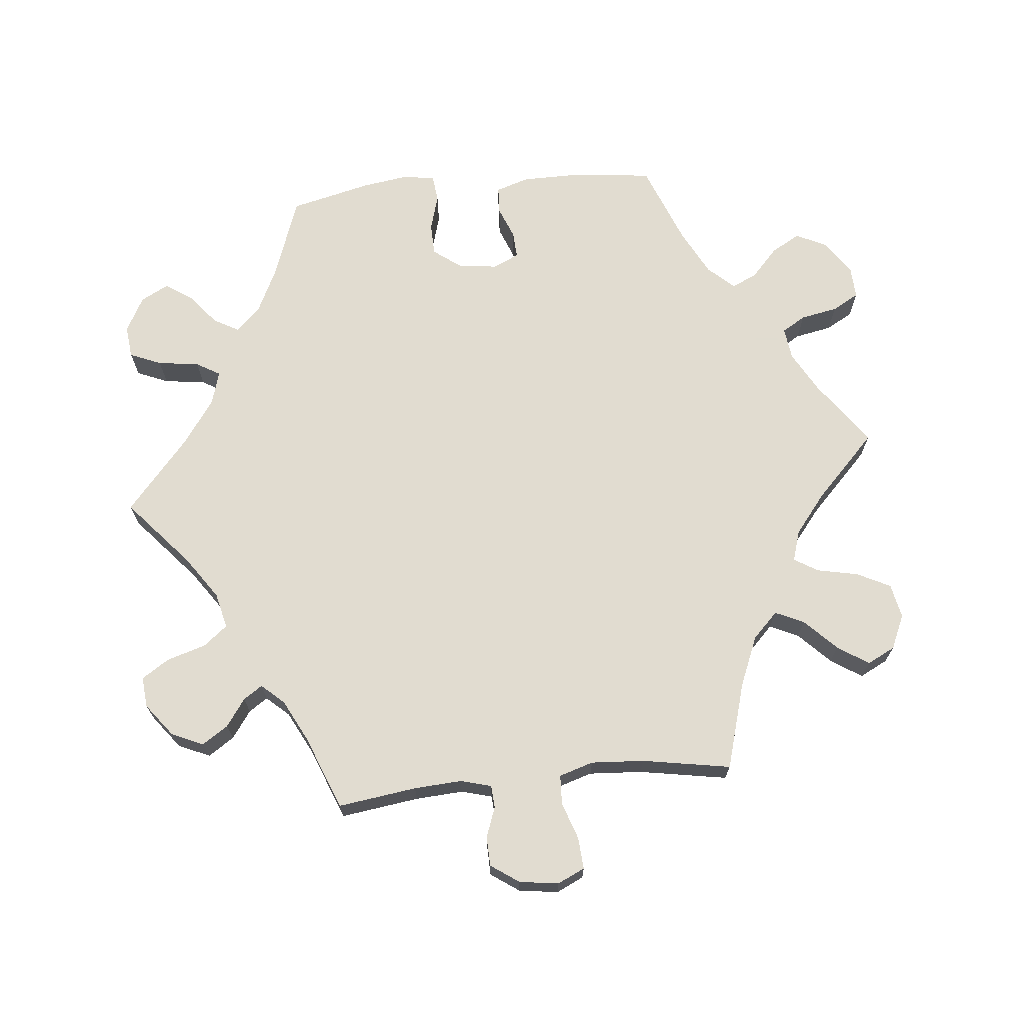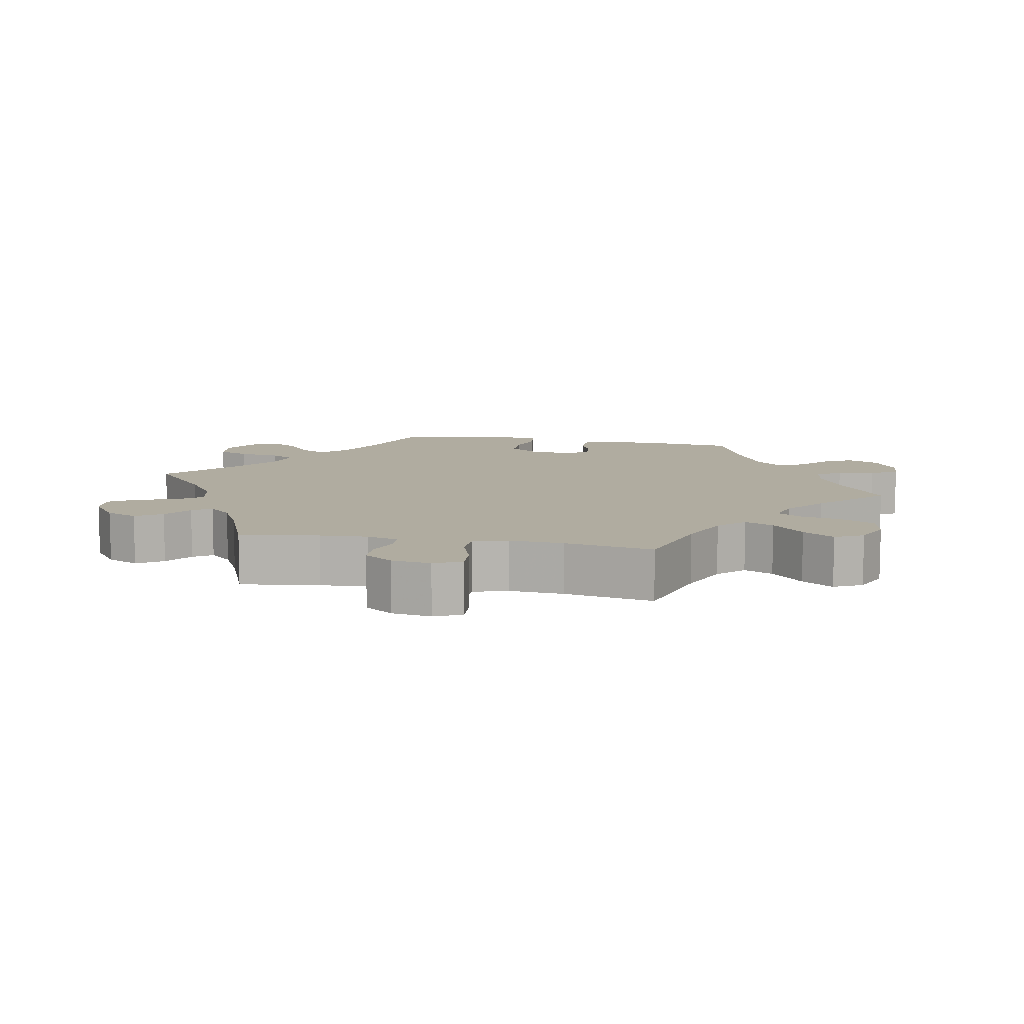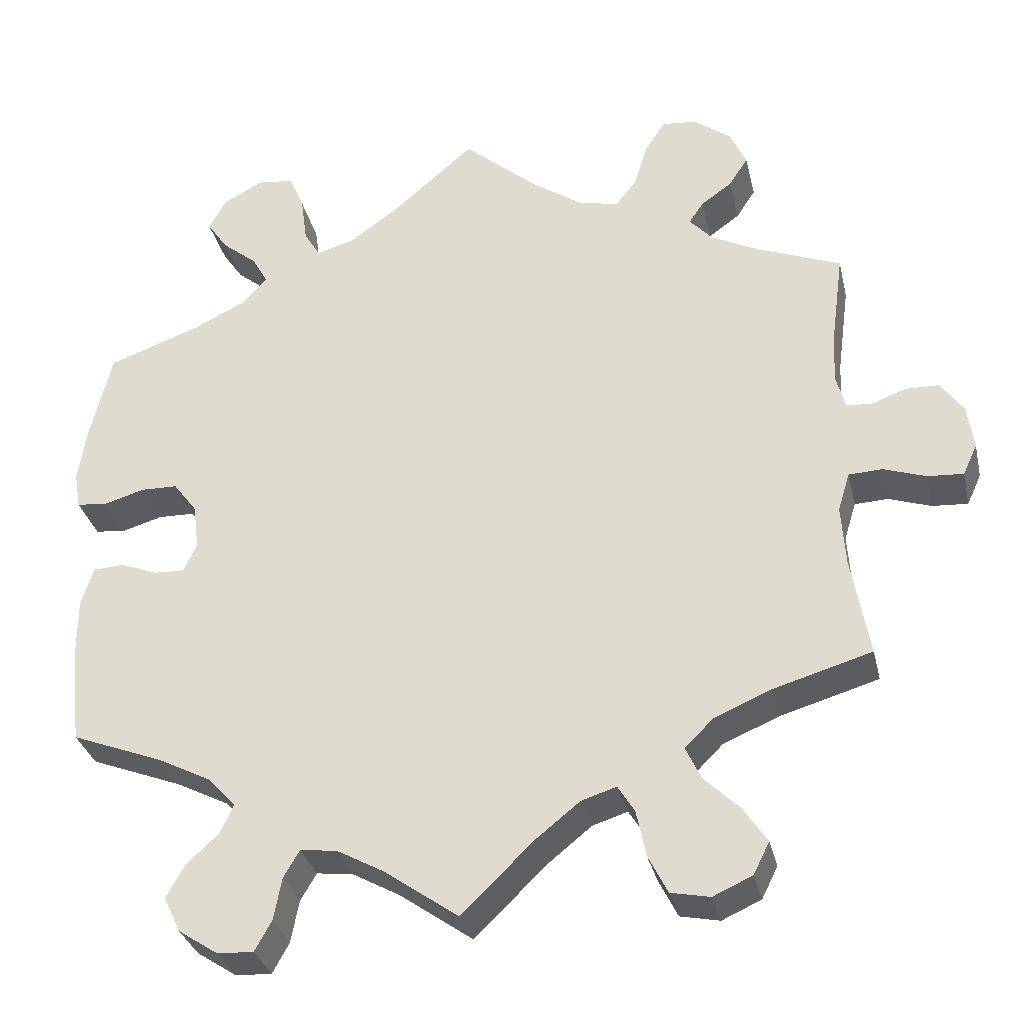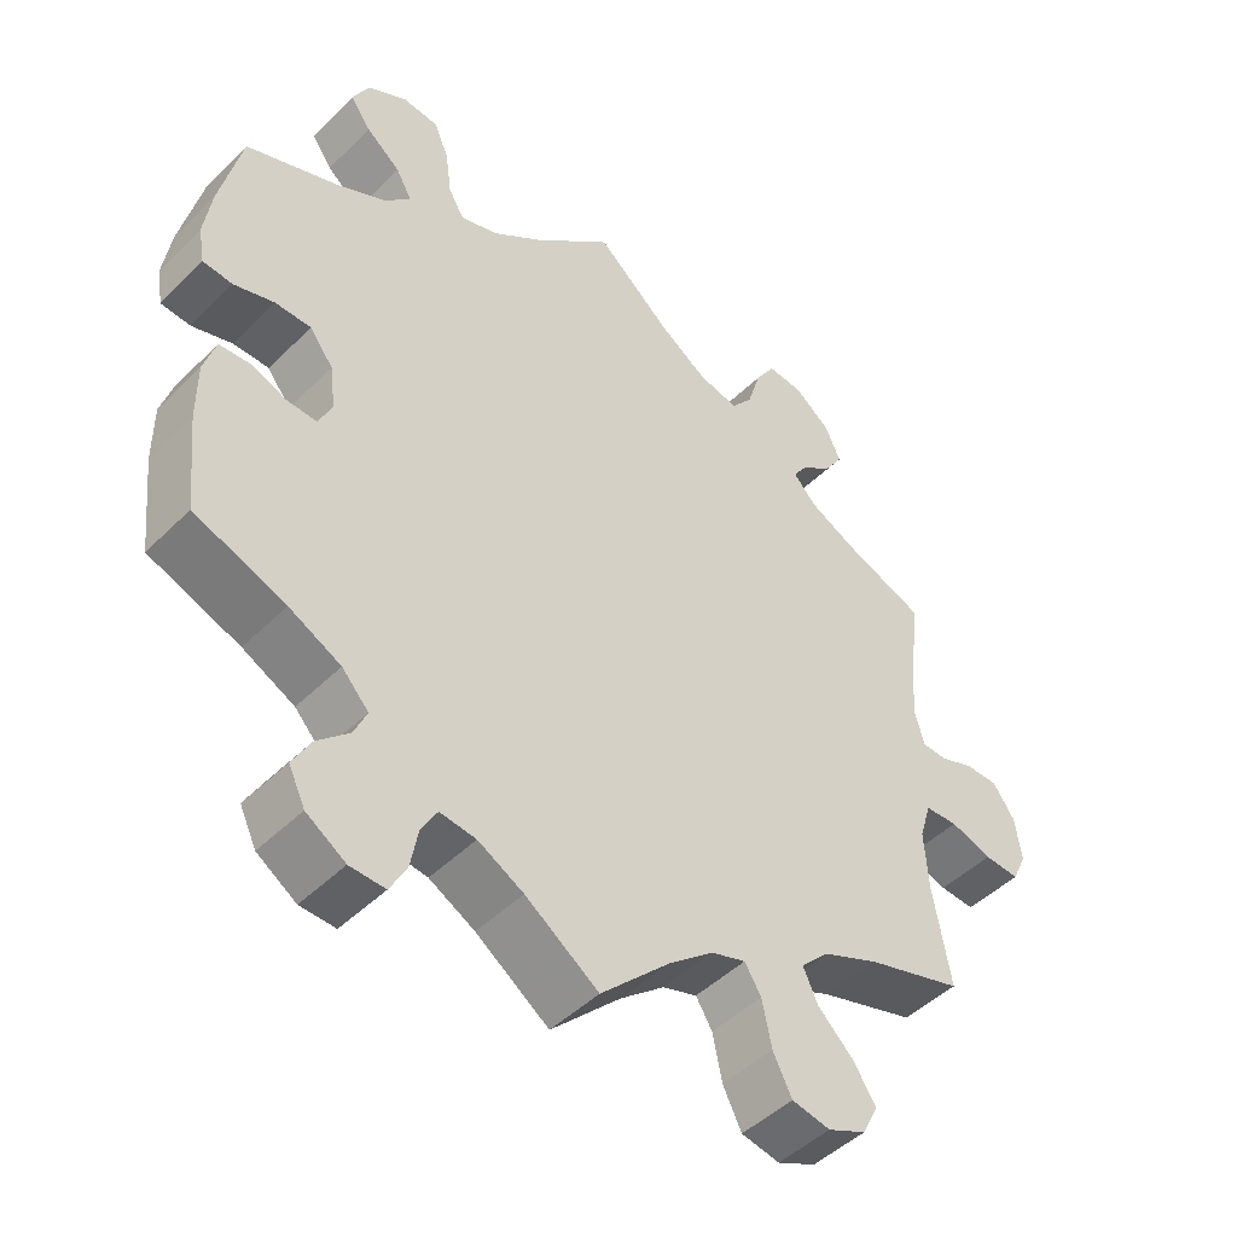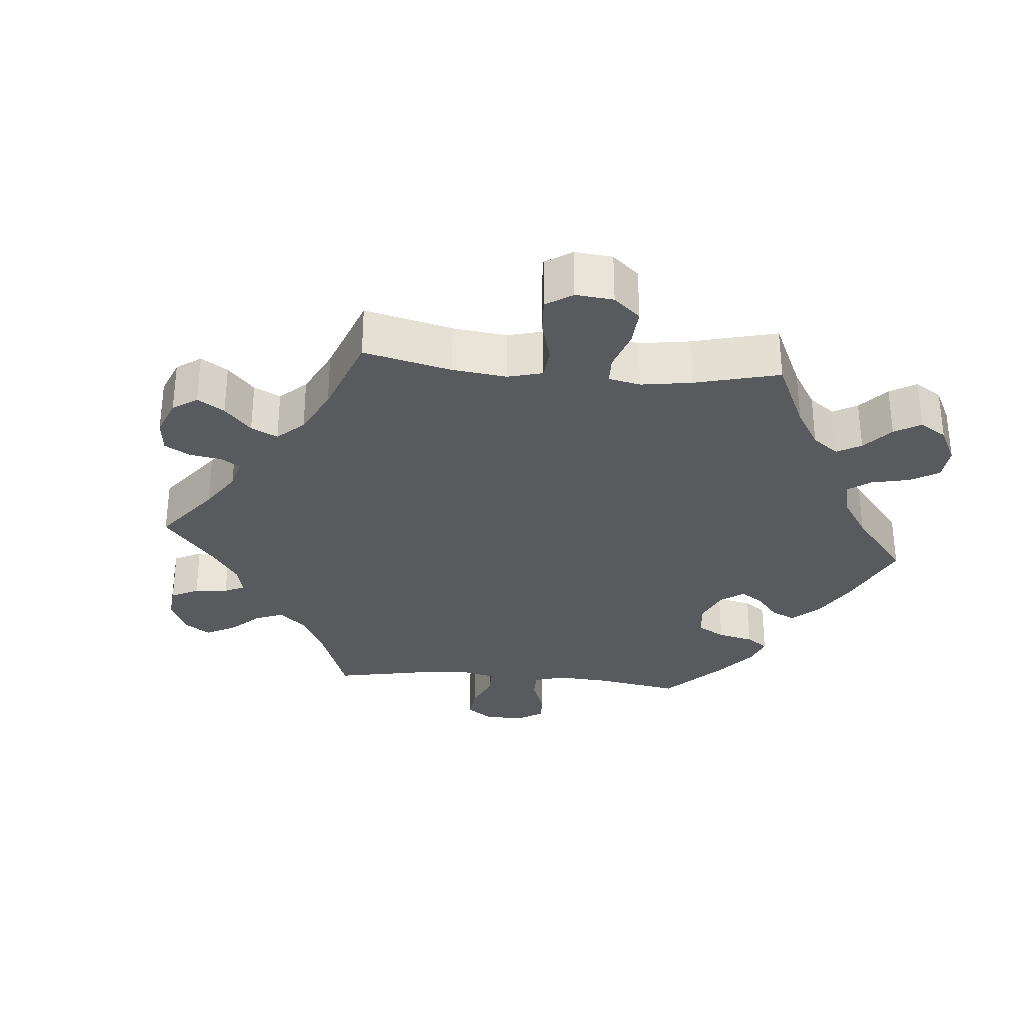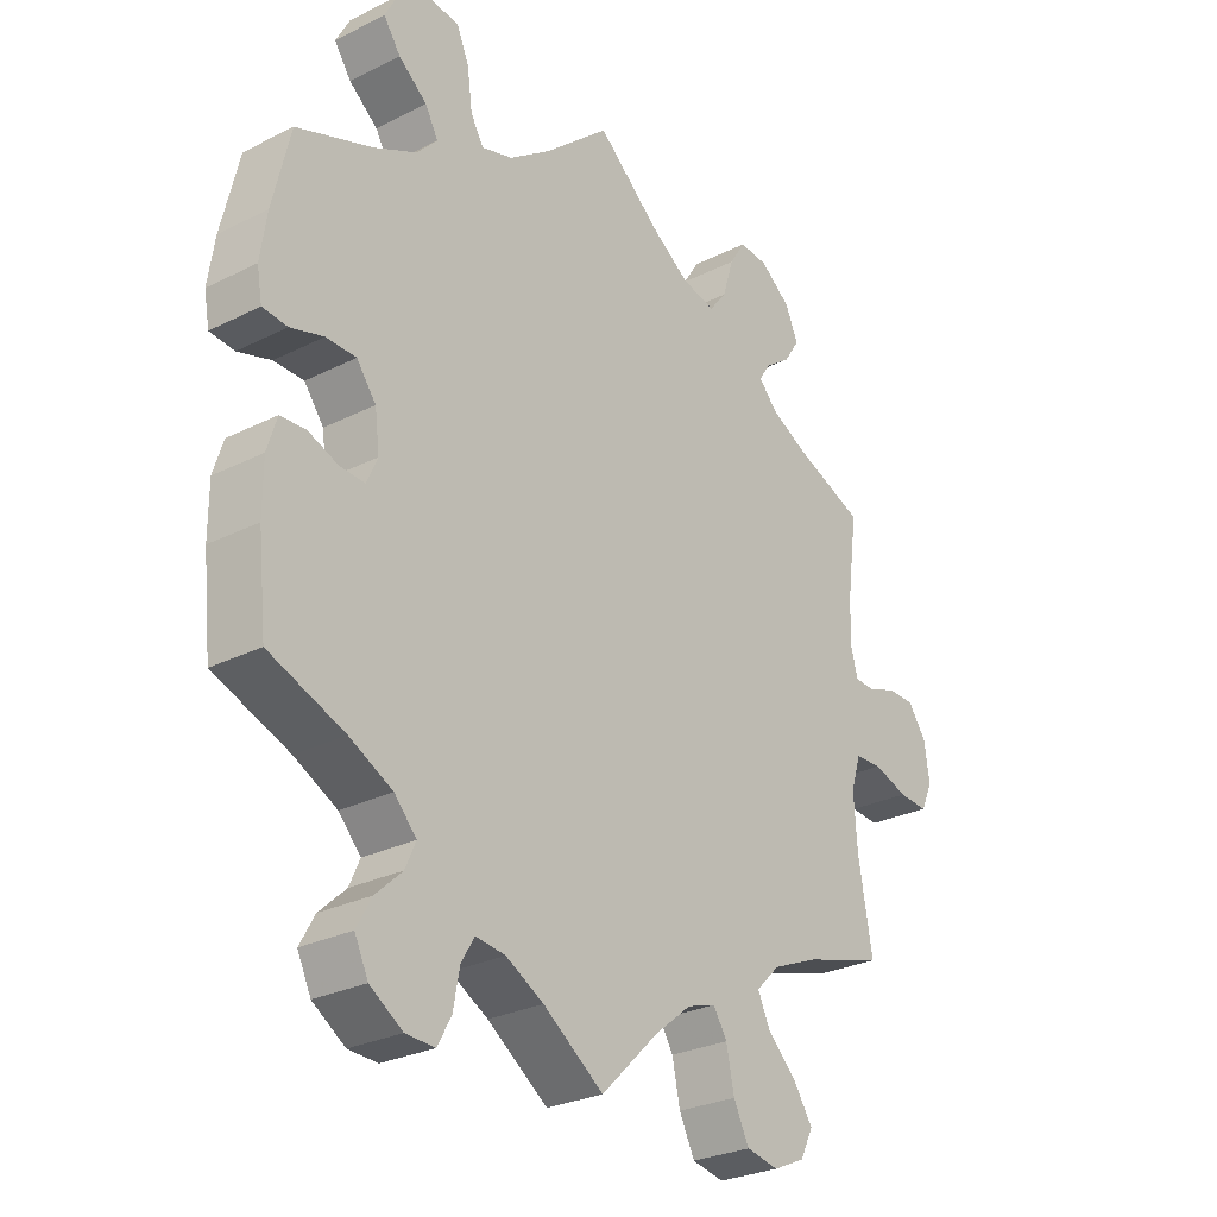
<metadata>
{"format":"obj","ext":"obj","renderer":"f3d","projection":"perspective","resolution":1024,"background":"white","views":[{"elev":69.4,"azim":84.2,"up":"+Y"},{"elev":9.9,"azim":100.8,"up":"+Y"},{"elev":-32.2,"azim":12.8,"up":"+Z"},{"elev":-46.8,"azim":-42.0,"up":"+Z"},{"elev":-30.5,"azim":144.7,"up":"+Y"},{"elev":-27.5,"azim":-52.3,"up":"+Z"}]}
</metadata>
<code>
v 0.096 0.07 0.495
v 0.157 0.07 0.453
v 0.208 0.07 0.441
v 0.235 0.07 0.475
v 0.252 0.07 0.531
v 0.277 0.07 0.57
v 0.321 0.07 0.566
v 0.368 0.07 0.53
v 0.388 0.07 0.485
v 0.364 0.07 0.448
v 0.325 0.07 0.42
v 0.307 0.07 0.393
v 0.336 0.07 0.361
v 0.395 0.07 0.331
v 0.501 0.07 0.289
v 0.486 0.07 0.177
v 0.482 0.07 0.109
v 0.494 0.07 0.065
v 0.526 0.07 0.063
v 0.569 0.07 0.079
v 0.611 0.07 0.078
v 0.639 0.07 0.038
v 0.647 0.07 -0.018
v 0.629 0.07 -0.057
v 0.584 0.07 -0.054
v 0.531 0.07 -0.036
v 0.489 0.07 -0.038
v 0.474 0.07 -0.087
v 0.479 0.07 -0.163
v 0.501 0.07 -0.289
v 0.378 0.07 -0.325
v 0.307 0.07 -0.355
v 0.271 0.07 -0.391
v 0.29 0.07 -0.432
v 0.335 0.07 -0.476
v 0.364 0.07 -0.52
v 0.344 0.07 -0.56
v 0.295 0.07 -0.582
v 0.246 0.07 -0.572
v 0.222 0.07 -0.524
v 0.21 0.07 -0.466
v 0.189 0.07 -0.432
v 0.145 0.07 -0.446
v 0.089 0.07 -0.491
v 0 0.07 -0.578
v -0.093 0.07 -0.512
v -0.151 0.07 -0.48
v -0.197 0.07 -0.474
v -0.217 0.07 -0.508
v -0.227 0.07 -0.561
v -0.248 0.07 -0.599
v -0.293 0.07 -0.597
v -0.343 0.07 -0.564
v -0.364 0.07 -0.52
v -0.341 0.07 -0.479
v -0.3 0.07 -0.441
v -0.284 0.07 -0.405
v -0.318 0.07 -0.368
v -0.384 0.07 -0.334
v -0.5 0.07 -0.289
v -0.513 0.07 -0.166
v -0.513 0.07 -0.092
v -0.498 0.07 -0.044
v -0.459 0.07 -0.042
v -0.413 0.07 -0.06
v -0.375 0.07 -0.062
v -0.358 0.07 -0.025
v -0.365 0.07 0.031
v -0.395 0.07 0.071
v -0.441 0.07 0.072
v -0.492 0.07 0.057
v -0.53 0.07 0.061
v -0.538 0.07 0.106
v -0.528 0.07 0.174
v -0.501 0.07 0.288
v -0.385 0.07 0.33
v -0.319 0.07 0.362
v -0.287 0.07 0.396
v -0.307 0.07 0.432
v -0.351 0.07 0.468
v -0.377 0.07 0.506
v -0.356 0.07 0.546
v -0.306 0.07 0.573
v -0.26 0.07 0.568
v -0.241 0.07 0.523
v -0.233 0.07 0.464
v -0.213 0.07 0.43
v -0.165 0.07 0.444
v -0.101 0.07 0.49
v 0 0.07 0.578
v 0.096 0 0.495
v 0.157 0 0.453
v 0.208 0 0.441
v 0.235 0 0.475
v 0.252 0 0.531
v 0.277 0 0.57
v 0.321 0 0.566
v 0.368 0 0.53
v 0.388 0 0.485
v 0.364 0 0.448
v 0.325 0 0.42
v 0.307 0 0.393
v 0.336 0 0.361
v 0.395 0 0.331
v 0.501 0 0.289
v 0.486 0 0.177
v 0.482 0 0.109
v 0.494 0 0.065
v 0.526 0 0.063
v 0.569 0 0.079
v 0.611 0 0.078
v 0.639 0 0.038
v 0.647 0 -0.018
v 0.629 0 -0.057
v 0.584 0 -0.054
v 0.531 0 -0.036
v 0.489 0 -0.038
v 0.474 0 -0.087
v 0.479 0 -0.163
v 0.501 0 -0.289
v 0.378 0 -0.325
v 0.307 0 -0.355
v 0.271 0 -0.391
v 0.29 0 -0.432
v 0.335 0 -0.476
v 0.364 0 -0.52
v 0.344 0 -0.56
v 0.295 0 -0.582
v 0.246 0 -0.572
v 0.222 0 -0.524
v 0.21 0 -0.466
v 0.189 0 -0.432
v 0.145 0 -0.446
v 0.089 0 -0.491
v 0 0 -0.578
v -0.093 0 -0.512
v -0.151 0 -0.48
v -0.197 0 -0.474
v -0.217 0 -0.508
v -0.227 0 -0.561
v -0.248 0 -0.599
v -0.293 0 -0.597
v -0.343 0 -0.564
v -0.364 0 -0.52
v -0.341 0 -0.479
v -0.3 0 -0.441
v -0.284 0 -0.405
v -0.318 0 -0.368
v -0.384 0 -0.334
v -0.5 0 -0.289
v -0.513 0 -0.166
v -0.513 0 -0.092
v -0.498 0 -0.044
v -0.459 0 -0.042
v -0.413 0 -0.06
v -0.375 0 -0.062
v -0.358 0 -0.025
v -0.365 0 0.031
v -0.395 0 0.071
v -0.441 0 0.072
v -0.492 0 0.057
v -0.53 0 0.061
v -0.538 0 0.106
v -0.528 0 0.174
v -0.501 0 0.288
v -0.385 0 0.33
v -0.319 0 0.362
v -0.287 0 0.396
v -0.307 0 0.432
v -0.351 0 0.468
v -0.377 0 0.506
v -0.356 0 0.546
v -0.306 0 0.573
v -0.26 0 0.568
v -0.241 0 0.523
v -0.233 0 0.464
v -0.213 0 0.43
v -0.165 0 0.444
v -0.101 0 0.49
v 0 0 0.578
f 89 90 1
f 88 89 1 2
f 87 88 2 3
f 83 84 85 86
f 83 86 87
f 82 83 87
f 79 80 81 82
f 78 79 82 87
f 77 78 87 3
f 73 74 75 76
f 73 76 77 3
f 70 71 72 73
f 69 70 73 3
f 62 63 64 65
f 62 65 66
f 59 60 61 62
f 58 59 62 66
f 57 58 66 67
f 53 54 55 56
f 53 56 57
f 52 53 57
f 49 50 51 52
f 48 49 52 57
f 47 48 57 67
f 44 45 46
f 43 44 46 47
f 42 43 47 67
f 38 39 40 41
f 38 41 42
f 37 38 42
f 34 35 36 37
f 33 34 37 42
f 32 33 42 67
f 29 30 31
f 28 29 31 32
f 27 28 32 67
f 23 24 25 26
f 19 20 21 22
f 18 19 22 23
f 14 15 16
f 13 14 16 17
f 12 13 17 18
f 8 9 10 11
f 8 11 12
f 7 8 12
f 4 5 6 7
f 3 4 7 12
f 68 69 3 12
f 18 23 26 27
f 27 67 68
f 12 18 27 68
f 91 180 179
f 92 91 179 178
f 93 92 178 177
f 176 175 174 173
f 177 176 173
f 177 173 172
f 172 171 170 169
f 177 172 169 168
f 93 177 168 167
f 166 165 164 163
f 93 167 166 163
f 163 162 161 160
f 93 163 160 159
f 155 154 153 152
f 156 155 152
f 152 151 150 149
f 156 152 149 148
f 157 156 148 147
f 146 145 144 143
f 147 146 143
f 147 143 142
f 142 141 140 139
f 147 142 139 138
f 157 147 138 137
f 136 135 134
f 137 136 134 133
f 157 137 133 132
f 131 130 129 128
f 132 131 128
f 132 128 127
f 127 126 125 124
f 132 127 124 123
f 157 132 123 122
f 121 120 119
f 122 121 119 118
f 157 122 118 117
f 116 115 114 113
f 112 111 110 109
f 113 112 109 108
f 106 105 104
f 107 106 104 103
f 108 107 103 102
f 101 100 99 98
f 102 101 98
f 102 98 97
f 97 96 95 94
f 102 97 94 93
f 102 93 159 158
f 117 116 113 108
f 158 157 117
f 158 117 108 102
f 1 91 92 2
f 2 92 93 3
f 3 93 94 4
f 4 94 95 5
f 5 95 96 6
f 6 96 97 7
f 7 97 98 8
f 8 98 99 9
f 9 99 100 10
f 10 100 101 11
f 11 101 102 12
f 12 102 103 13
f 13 103 104 14
f 14 104 105 15
f 15 105 106 16
f 16 106 107 17
f 17 107 108 18
f 18 108 109 19
f 19 109 110 20
f 20 110 111 21
f 21 111 112 22
f 22 112 113 23
f 23 113 114 24
f 24 114 115 25
f 25 115 116 26
f 26 116 117 27
f 27 117 118 28
f 28 118 119 29
f 29 119 120 30
f 30 120 121 31
f 31 121 122 32
f 32 122 123 33
f 33 123 124 34
f 34 124 125 35
f 35 125 126 36
f 36 126 127 37
f 37 127 128 38
f 38 128 129 39
f 39 129 130 40
f 40 130 131 41
f 41 131 132 42
f 42 132 133 43
f 43 133 134 44
f 44 134 135 45
f 45 135 136 46
f 46 136 137 47
f 47 137 138 48
f 48 138 139 49
f 49 139 140 50
f 50 140 141 51
f 51 141 142 52
f 52 142 143 53
f 53 143 144 54
f 54 144 145 55
f 55 145 146 56
f 56 146 147 57
f 57 147 148 58
f 58 148 149 59
f 59 149 150 60
f 60 150 151 61
f 61 151 152 62
f 62 152 153 63
f 63 153 154 64
f 64 154 155 65
f 65 155 156 66
f 66 156 157 67
f 67 157 158 68
f 68 158 159 69
f 69 159 160 70
f 70 160 161 71
f 71 161 162 72
f 72 162 163 73
f 73 163 164 74
f 74 164 165 75
f 75 165 166 76
f 76 166 167 77
f 77 167 168 78
f 78 168 169 79
f 79 169 170 80
f 80 170 171 81
f 81 171 172 82
f 82 172 173 83
f 83 173 174 84
f 84 174 175 85
f 85 175 176 86
f 86 176 177 87
f 87 177 178 88
f 88 178 179 89
f 89 179 180 90
f 90 180 91 1

</code>
